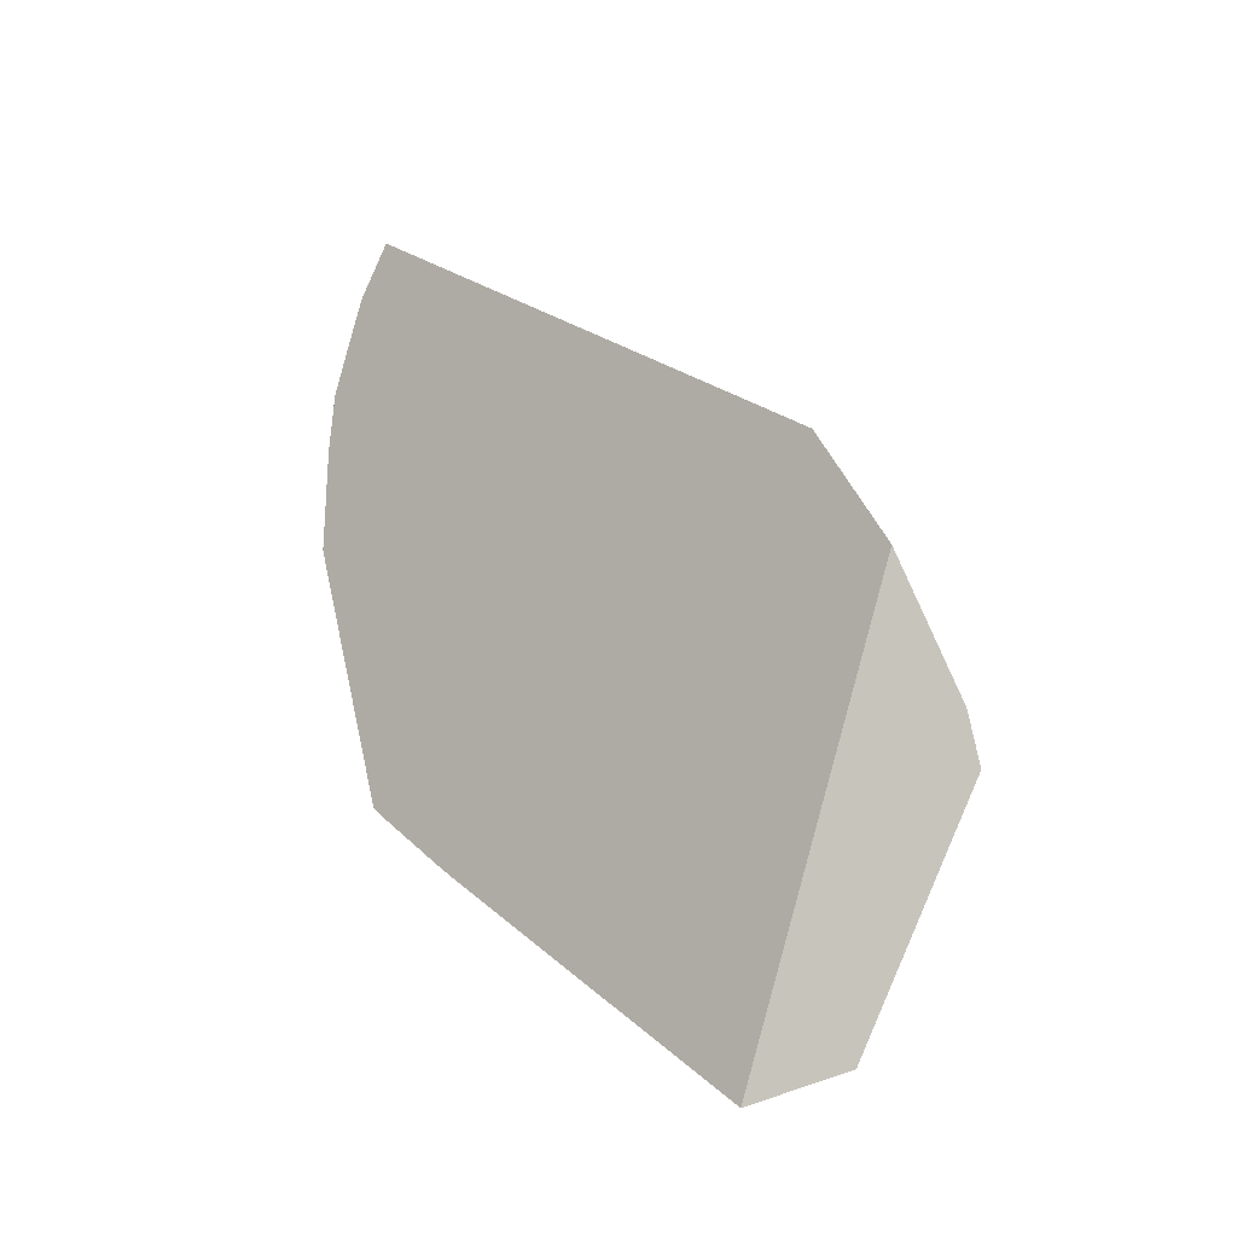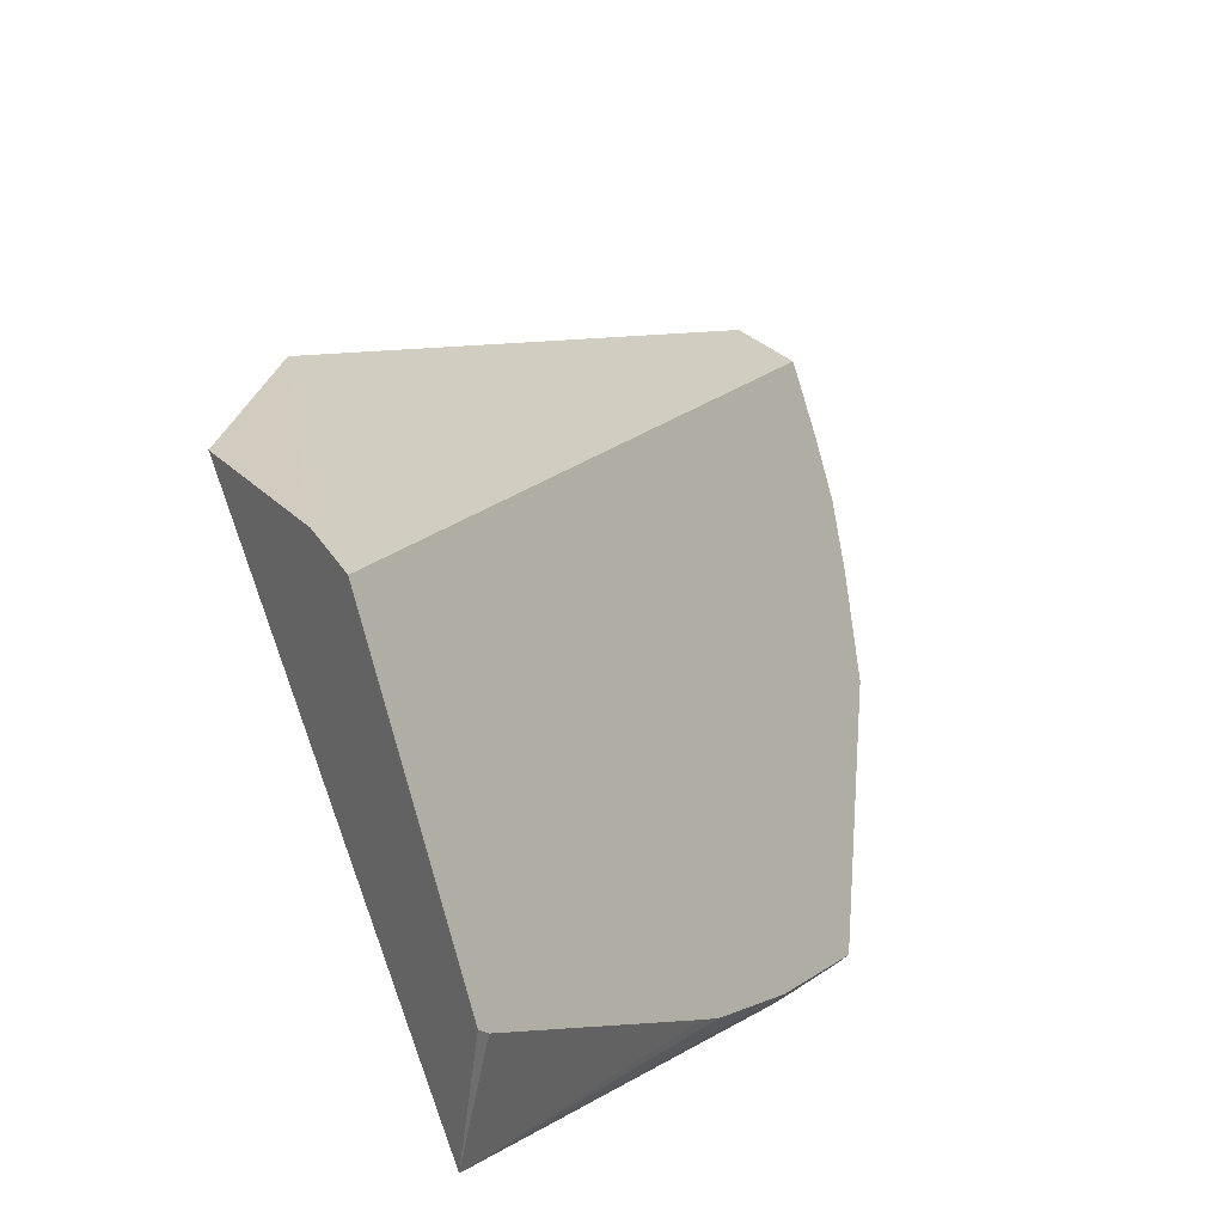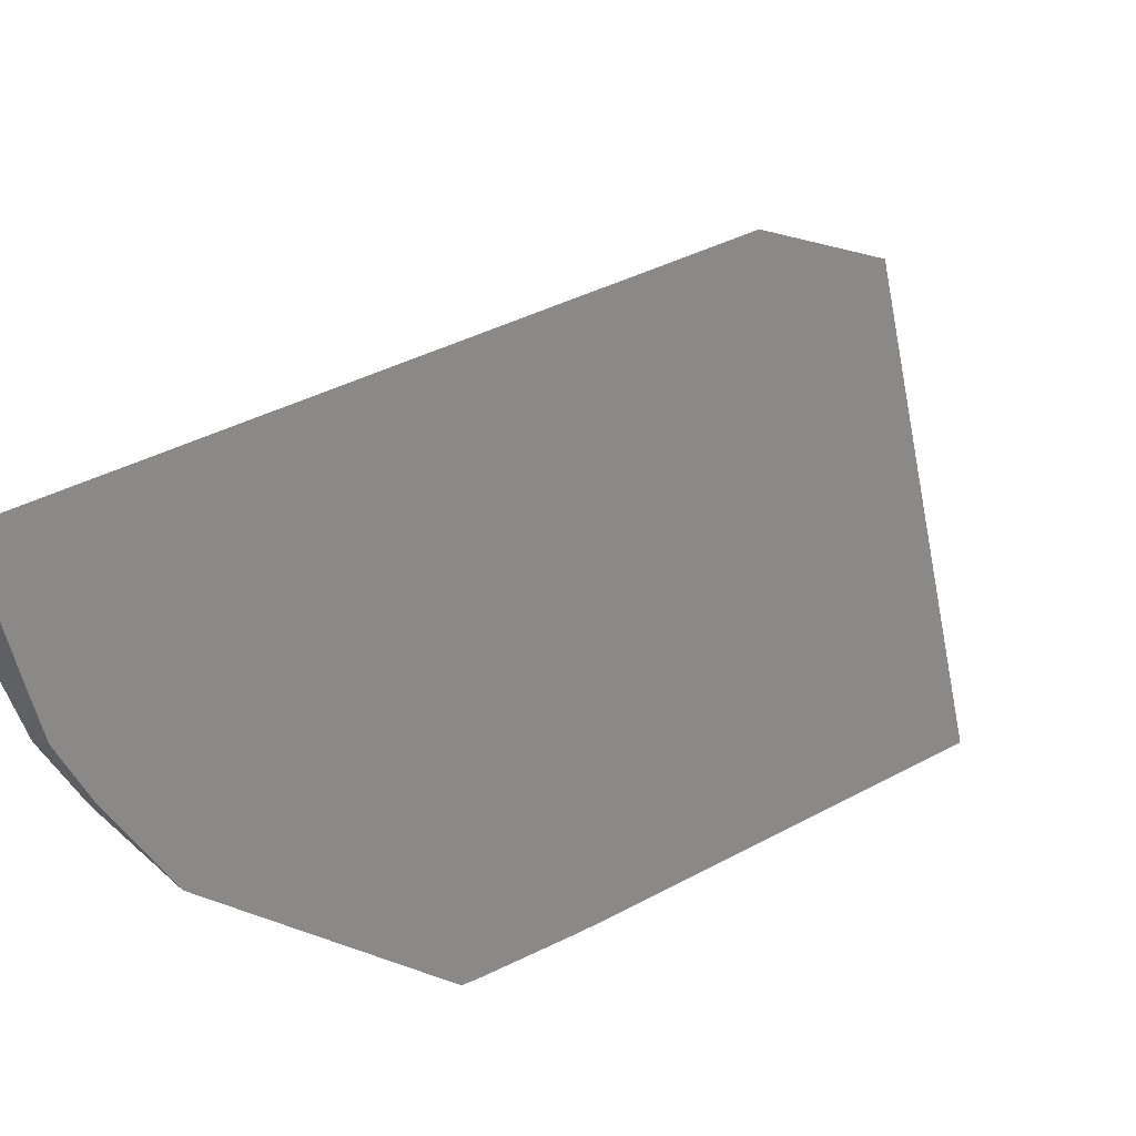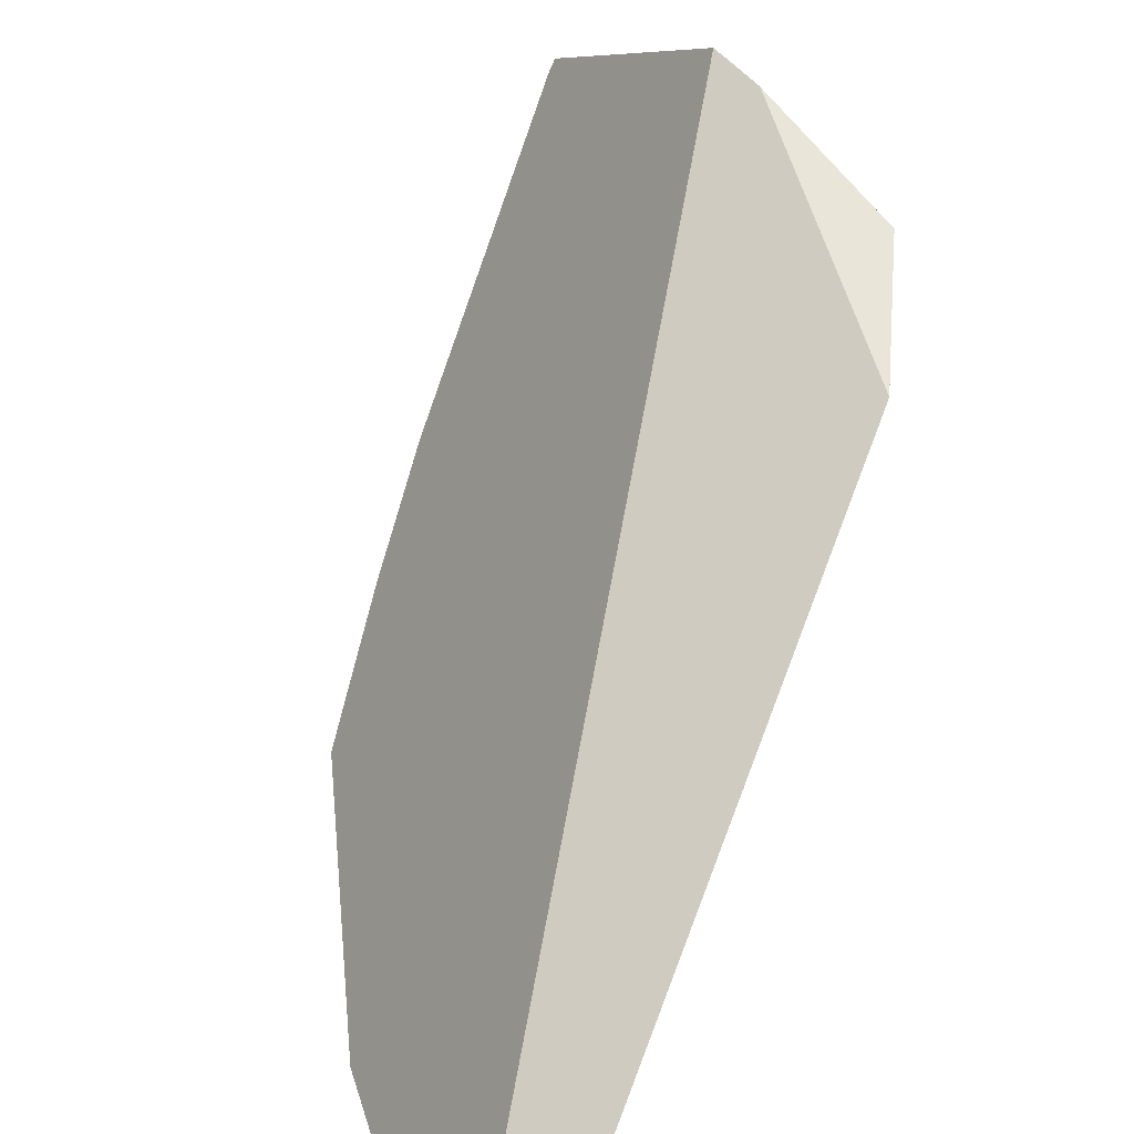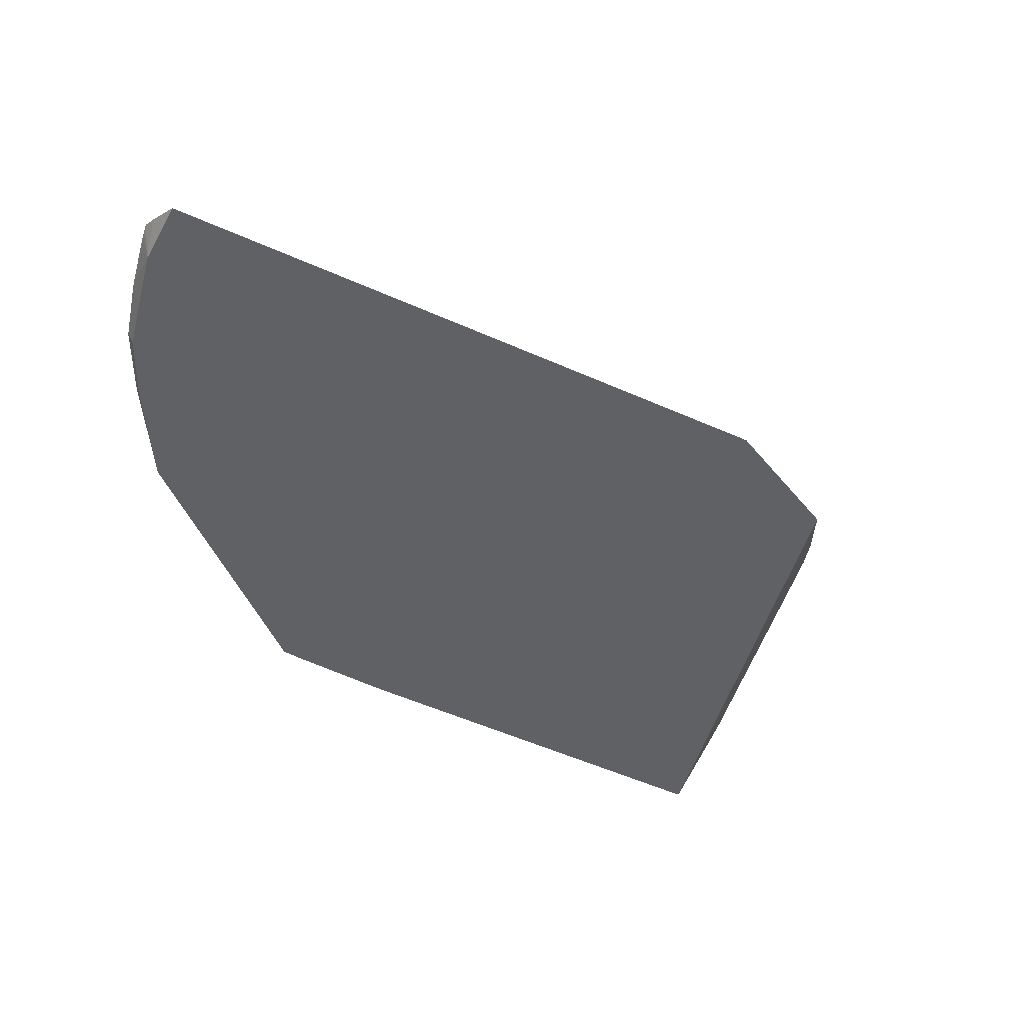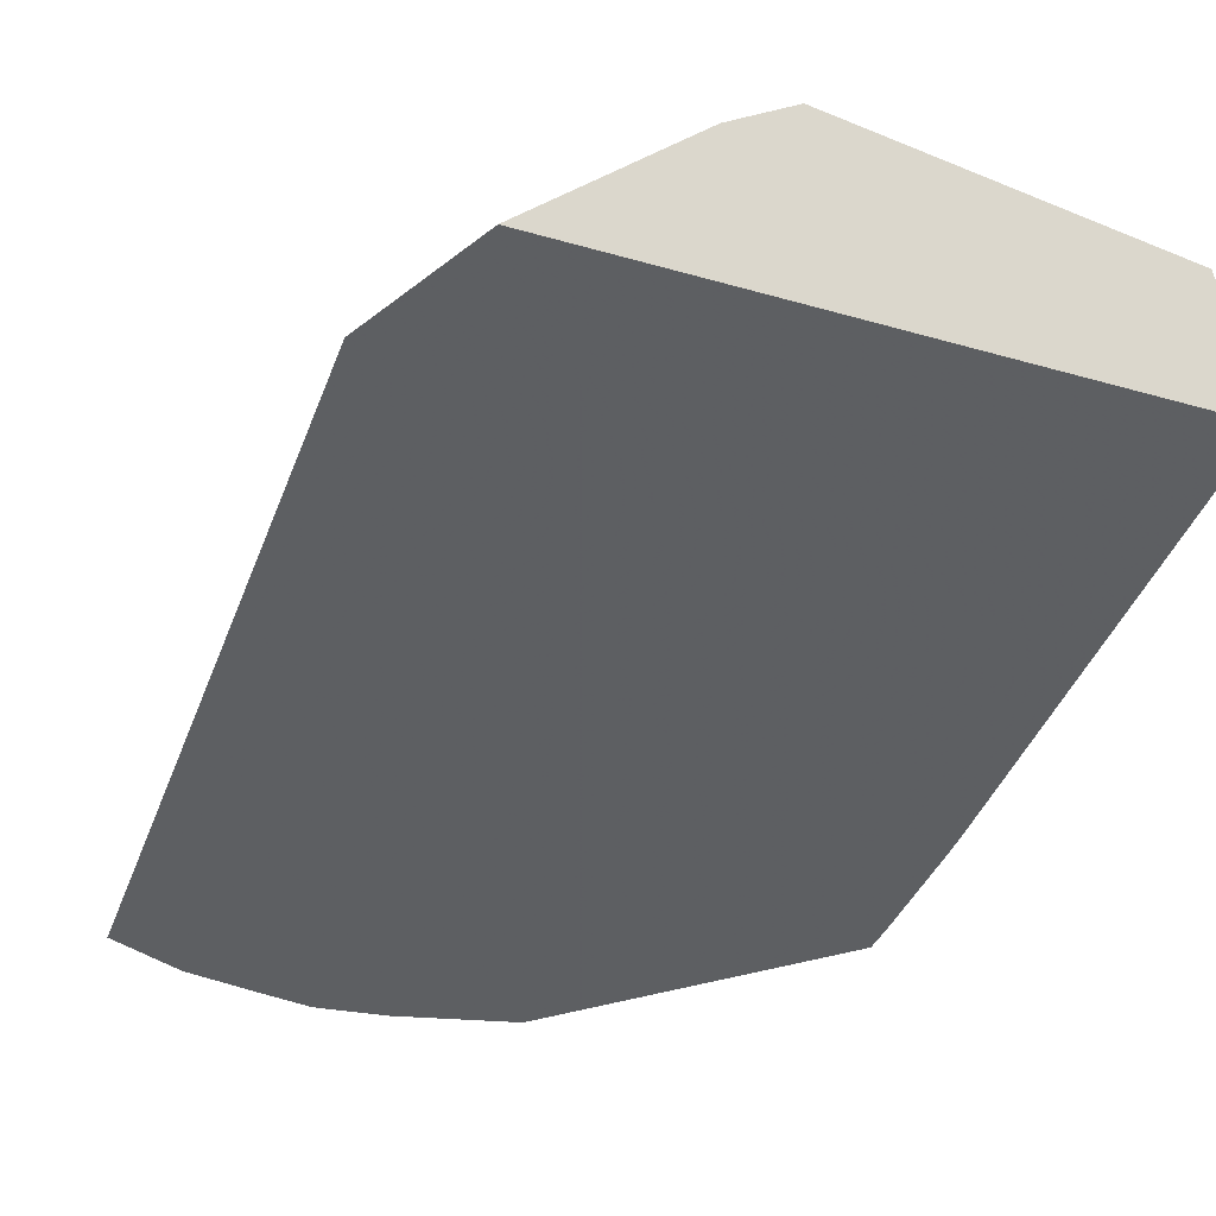
<metadata>
{"format":"obj","ext":"obj","renderer":"f3d","projection":"perspective","resolution":1024,"background":"white","views":[{"elev":-12.4,"azim":90.0,"up":"+Z"},{"elev":51.7,"azim":166.6,"up":"+Y"},{"elev":-38.0,"azim":18.5,"up":"+Y"},{"elev":33.7,"azim":-24.0,"up":"+Y"},{"elev":47.2,"azim":44.8,"up":"+Z"},{"elev":-1.9,"azim":103.8,"up":"+Y"}]}
</metadata>
<code>
v -0.5169 -0.6303 0.3467
v -0.5362 -0.6352 0.328
v -0.5289 -0.6496 0.3057
v -0.5439 -0.6368 0.3198
v -0.2037 -0.2343 -0.07742
v -0.2198 -0.3256 0.1074
v -0.1707 -0.282 0.01851
v -0.2138 -0.2251 -0.1142
v -0.546 -0.6548 0.2721
v -0.545 -0.6439 0.3022
v -0.5444 -0.6394 0.3142
v -0.5337 -0.6607 0.2641
v -0.5373 -0.6693 0.2307
v -0.5457 -0.6666 0.2319
v -0.2283 -0.3049 -0.2964
v -0.5395 -0.6717 0.1821
v -0.5369 -0.6701 0.221
v -0.535 -0.6731 0.1838
v -0.5265 -0.6744 0.1033
v -0.4582 -0.625 -0.1036
v -0.4049 -0.5547 -0.1609
v -0.2331 -0.3123 -0.2947
v -0.3484 -0.477 -0.2116
v -0.3584 -0.4913 -0.2042
v -0.213 -0.3762 -0.32
v -0.3986 -0.565 -0.1595
v -0.4088 -0.5754 -0.1502
v -0.4486 -0.6154 -0.1131
v -0.4503 -0.6146 -0.1122
f 2 3 1
f 2 4 3
f 2 5 4
f 2 6 5
f 2 1 6
f 6 1 7
f 5 6 7
f 5 7 8
f 4 5 8
f 9 4 8
f 10 4 9
f 11 4 10
f 11 3 4
f 11 10 3
f 10 9 3
f 12 3 9
f 12 13 3
f 12 14 13
f 12 9 14
f 9 8 14
f 14 8 15
f 16 14 15
f 17 14 16
f 17 13 14
f 17 1 13
f 17 18 1
f 17 16 18
f 18 16 19
f 18 19 1
f 19 7 1
f 19 20 7
f 16 20 19
f 16 21 20
f 16 15 21
f 21 15 22
f 23 21 22
f 23 24 21
f 23 25 24
f 23 22 25
f 22 15 25
f 15 8 25
f 8 7 25
f 26 25 7
f 26 21 25
f 27 21 26
f 27 28 21
f 27 26 28
f 28 26 7
f 28 7 20
f 29 28 20
f 29 21 28
f 29 20 21
f 21 24 25
f 3 13 1

</code>
